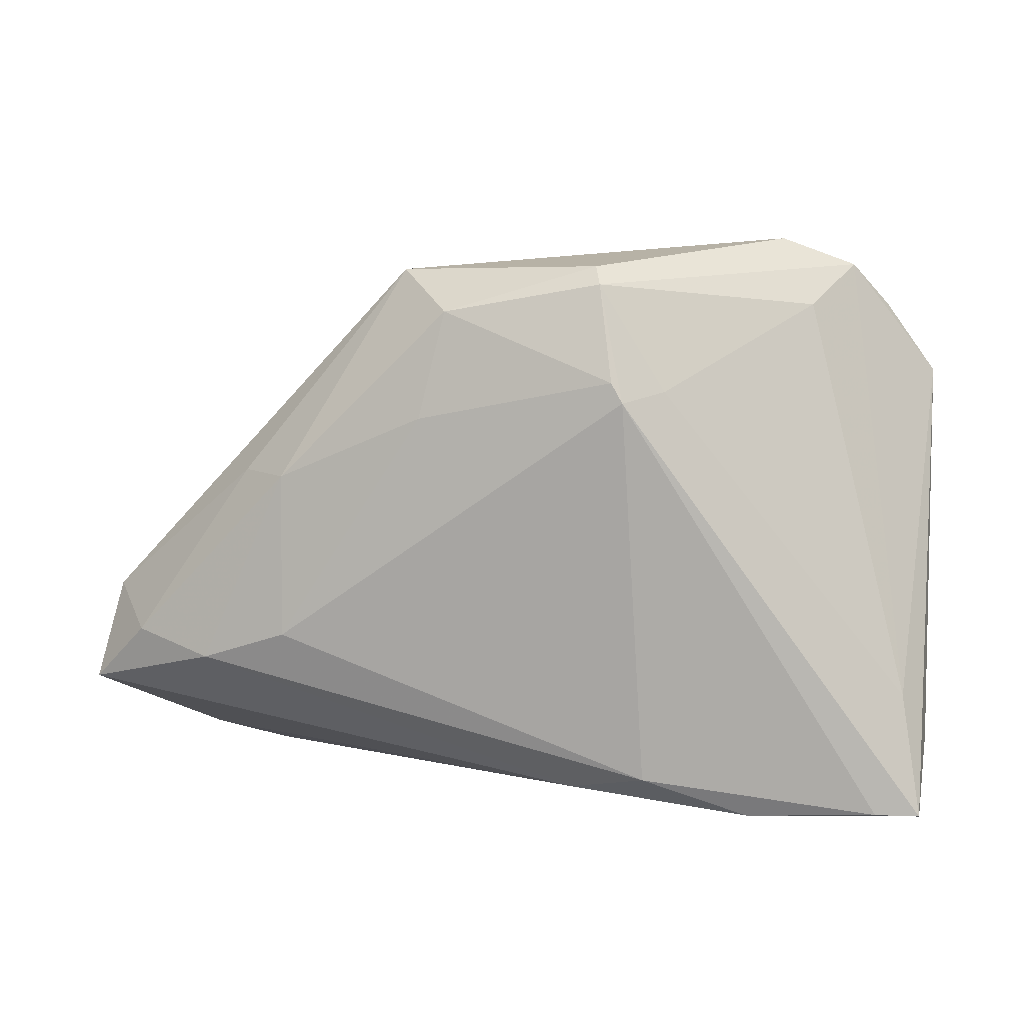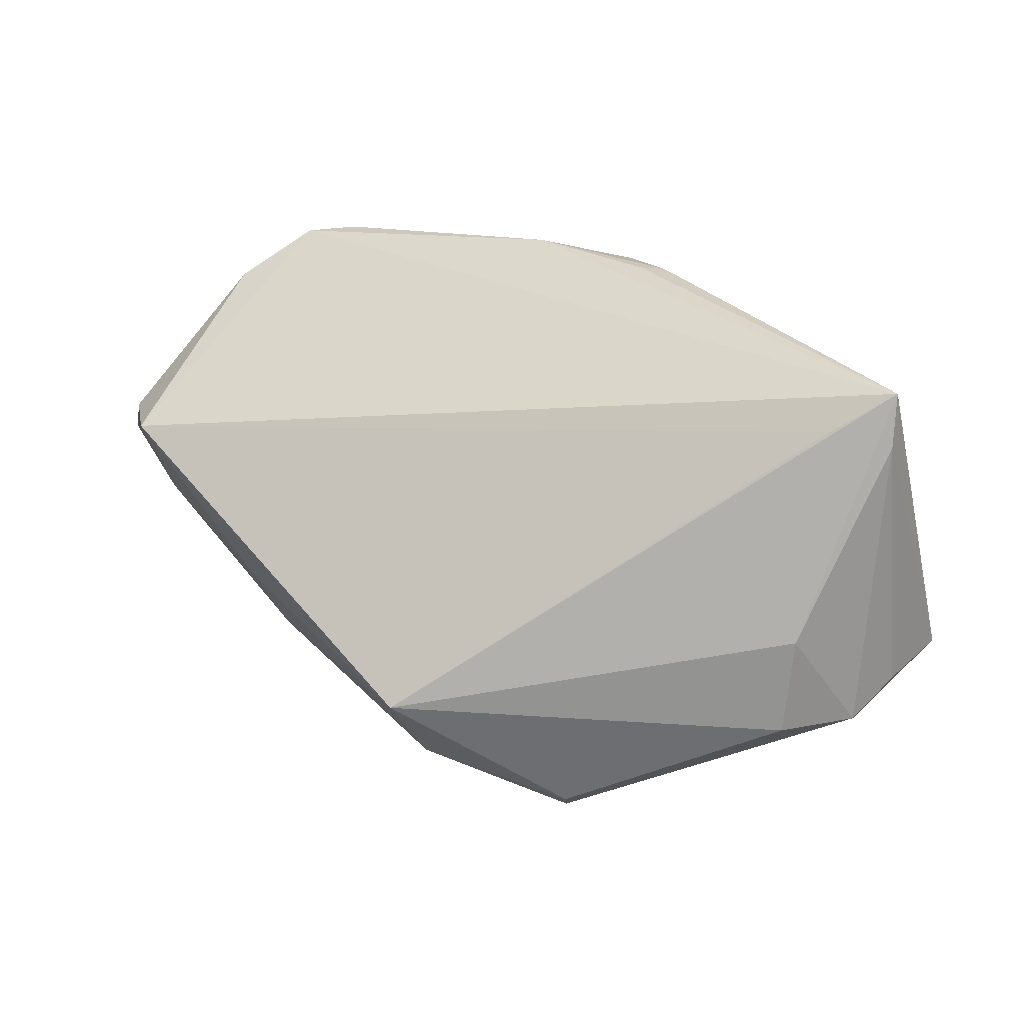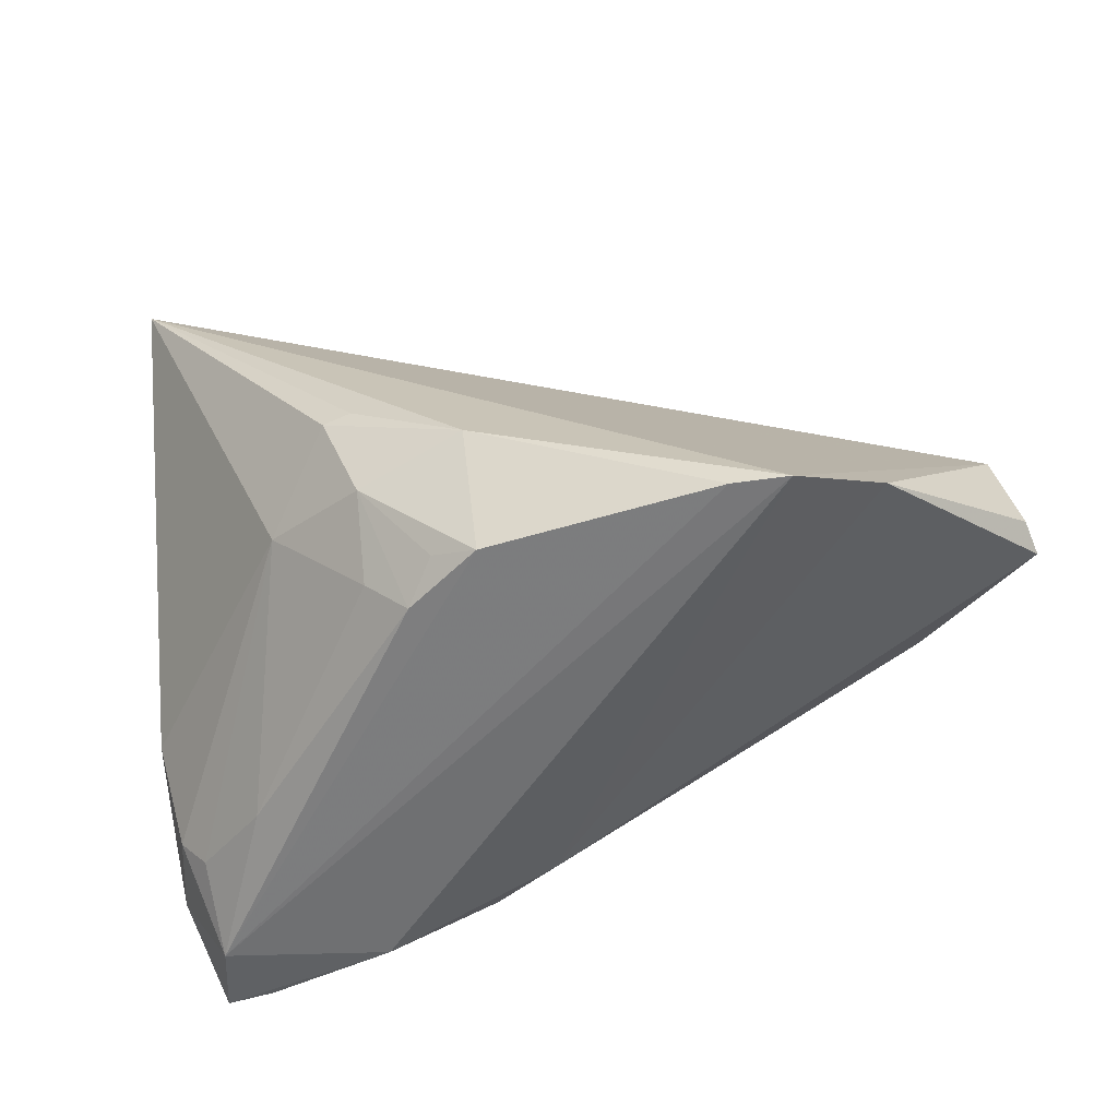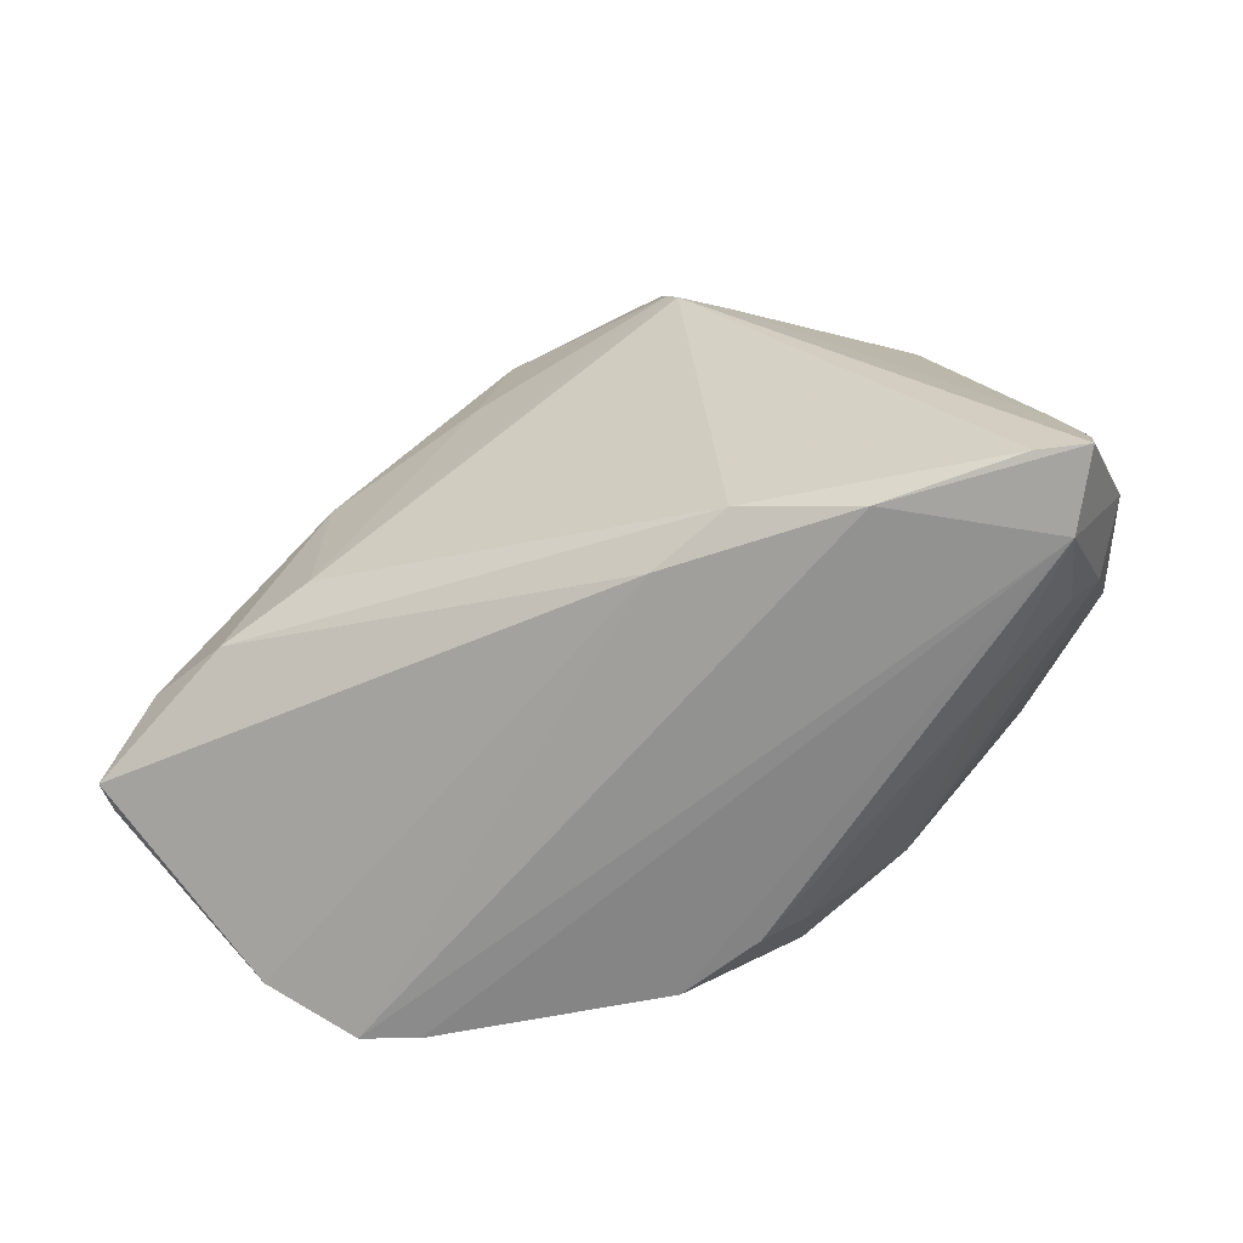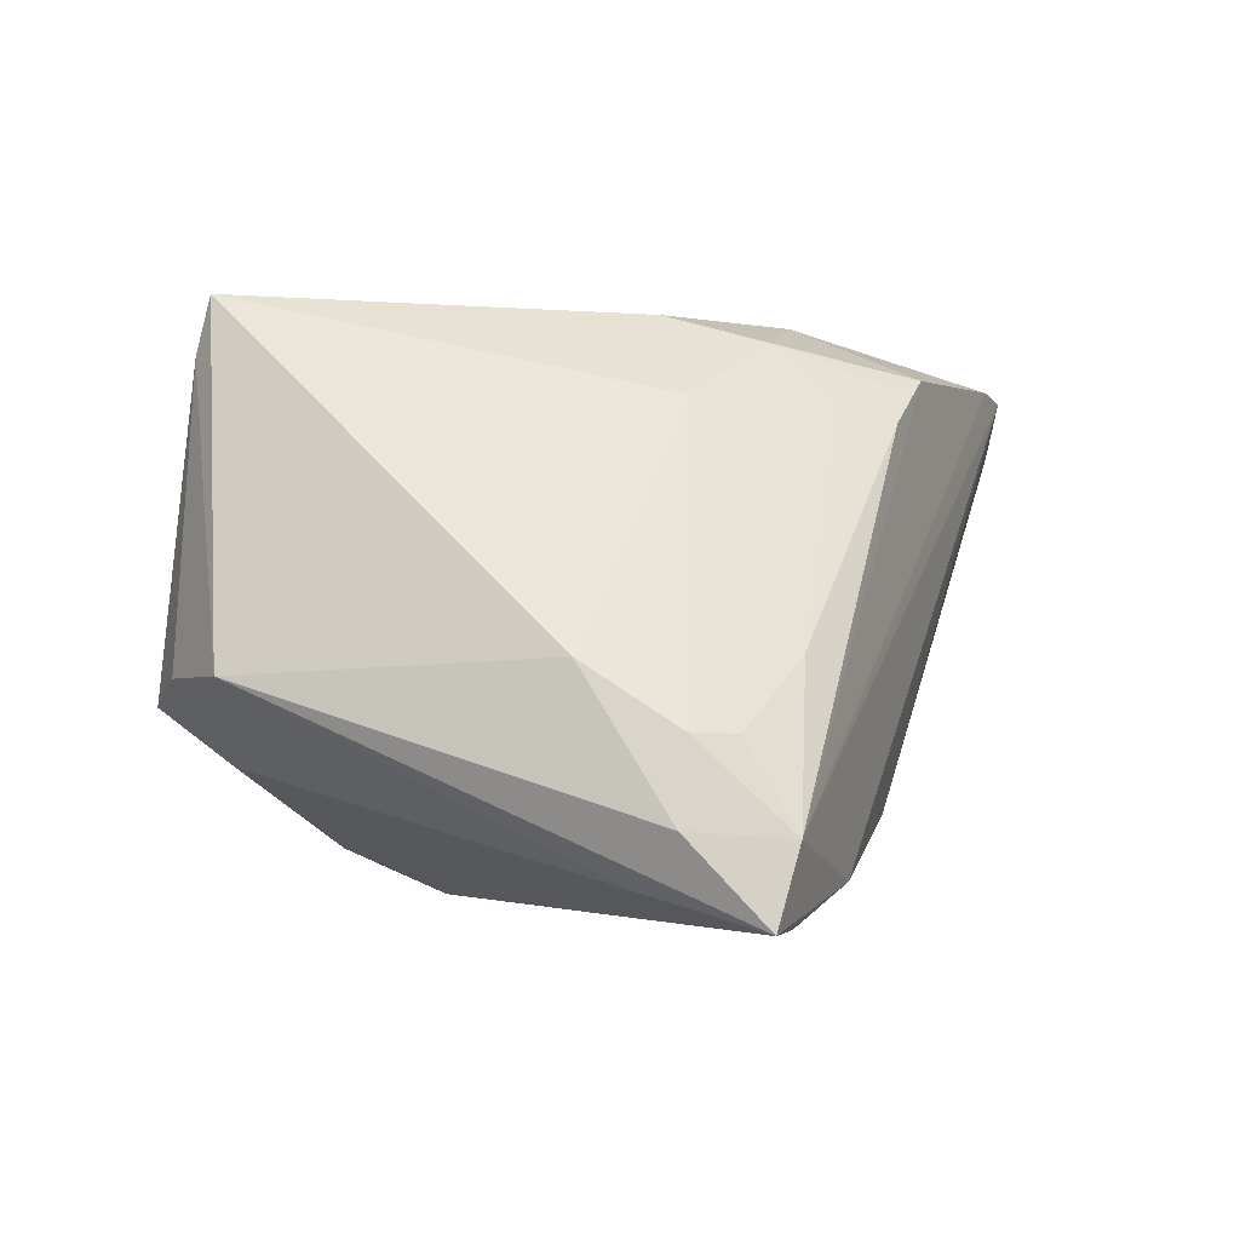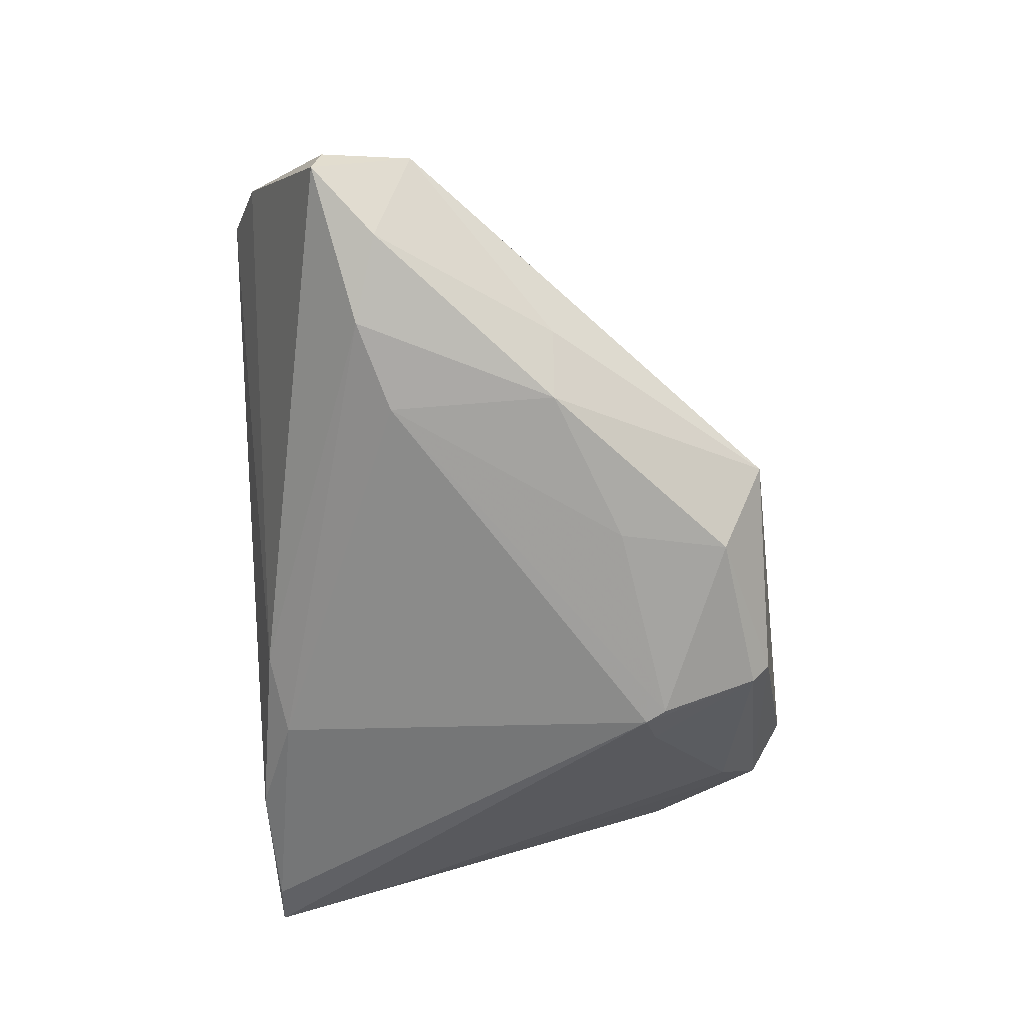
<metadata>
{"format":"obj","ext":"obj","renderer":"f3d","projection":"perspective","resolution":1024,"background":"white","views":[{"elev":7.5,"azim":173.7,"up":"+Y"},{"elev":29.7,"azim":-178.7,"up":"+Z"},{"elev":-58.3,"azim":12.7,"up":"+Y"},{"elev":-62.6,"azim":-173.4,"up":"+Y"},{"elev":-2.8,"azim":-67.6,"up":"+Z"},{"elev":-48.3,"azim":93.0,"up":"+Z"}]}
</metadata>
<code>
v 0.0139 0.03099 -0.009526
v -0.03359 0.03331 0.001941
v -0.0193 -0.01213 0.02926
v 0.05189 -0.01942 0.005356
v -0.009359 0.01607 -0.02925
v -0.04284 -0.03466 -0.02152
v -0.008112 -0.03209 0.02257
v 0.03333 0.006584 -0.005875
v -0.04509 -0.03304 -0.02972
v 0.02275 -0.03466 0.02567
v -0.01613 -0.01157 0.02972
v -0.03255 0.03466 -0.009449
v -0.04306 -0.02922 -0.01245
v 0.02925 0.00645 -0.01315
v -0.05256 0.01829 -0.007161
v 0.02896 -0.03453 0.0251
v 0.04675 -0.01337 -0.003932
v -0.04405 0.02423 0.02972
v -0.01268 -0.02886 -0.02537
v 0.0132 0.01378 -0.01985
v -0.04382 -0.01917 -0.02624
v -0.03479 0.02679 -0.01559
v -0.04811 -0.01532 -0.005661
v -0.007287 0.03149 -0.02248
v -0.004891 -0.03066 -0.02039
v -0.02519 -0.03335 -0.02608
v -0.03669 0.02483 0.02508
v -0.008165 0.01838 -0.02864
v -0.04134 0.0315 -0.009797
v 0.0294 -0.01254 -0.01443
v -0.003063 -0.03442 0.02358
v -0.01612 -0.02971 0.0192
v -0.003472 -0.02045 0.02972
v 0.03872 -0.01591 -0.009965
v 0.03787 -0.03083 0.02006
v -0.01145 -0.03434 0.01825
v 0.05256 -0.02031 0.001657
v -0.01463 0.01719 -0.02693
v 0.01005 0.02622 -0.01914
v -0.03979 -0.03275 -0.02954
v -0.03457 -0.03226 -0.005201
v -0.04374 0.02603 0.02382
v -0.04646 0.02661 -0.007175
v -0.02698 -0.01811 0.02002
v -0.0155 -0.02258 0.02635
v -0.04841 -0.02534 -0.02075
v -0.007406 0.02945 -0.02472
v 0.04964 -0.009352 0.007239
v -0.04626 -0.02533 -0.01225
f 21 9 15
f 18 16 48
f 33 16 18
f 35 48 16
f 15 9 46
f 9 6 46
f 46 6 49
f 37 35 25
f 25 35 16
f 29 21 15
f 1 48 8
f 18 1 2
f 2 1 12
f 12 29 2
f 12 1 24
f 47 29 24
f 24 29 12
f 27 1 18
f 18 48 27
f 27 48 1
f 10 33 31
f 16 33 10
f 31 6 10
f 10 6 16
f 37 48 4
f 4 35 37
f 48 35 4
f 23 44 18
f 49 44 23
f 23 18 15
f 23 46 49
f 15 46 23
f 18 44 3
f 37 25 34
f 9 21 38
f 38 5 9
f 47 5 38
f 19 5 30
f 30 34 19
f 19 34 25
f 43 29 15
f 18 2 42
f 42 2 29
f 29 43 42
f 15 18 42
f 42 43 15
f 36 6 31
f 31 7 36
f 11 33 18
f 18 3 11
f 11 3 33
f 45 3 44
f 45 36 7
f 45 7 31
f 31 33 45
f 33 3 45
f 37 34 17
f 17 48 37
f 17 8 48
f 30 5 28
f 28 20 30
f 28 5 47
f 1 8 14
f 8 17 14
f 14 17 34
f 14 34 30
f 30 20 14
f 22 29 47
f 47 38 22
f 21 29 22
f 22 38 21
f 26 19 25
f 26 6 9
f 16 6 26
f 26 25 16
f 9 5 40
f 5 19 40
f 40 26 9
f 19 26 40
f 6 36 41
f 32 45 44
f 36 45 32
f 44 41 32
f 32 41 36
f 1 14 39
f 39 14 20
f 47 24 39
f 39 24 1
f 39 28 47
f 20 28 39
f 13 44 49
f 13 41 44
f 49 6 13
f 6 41 13

</code>
